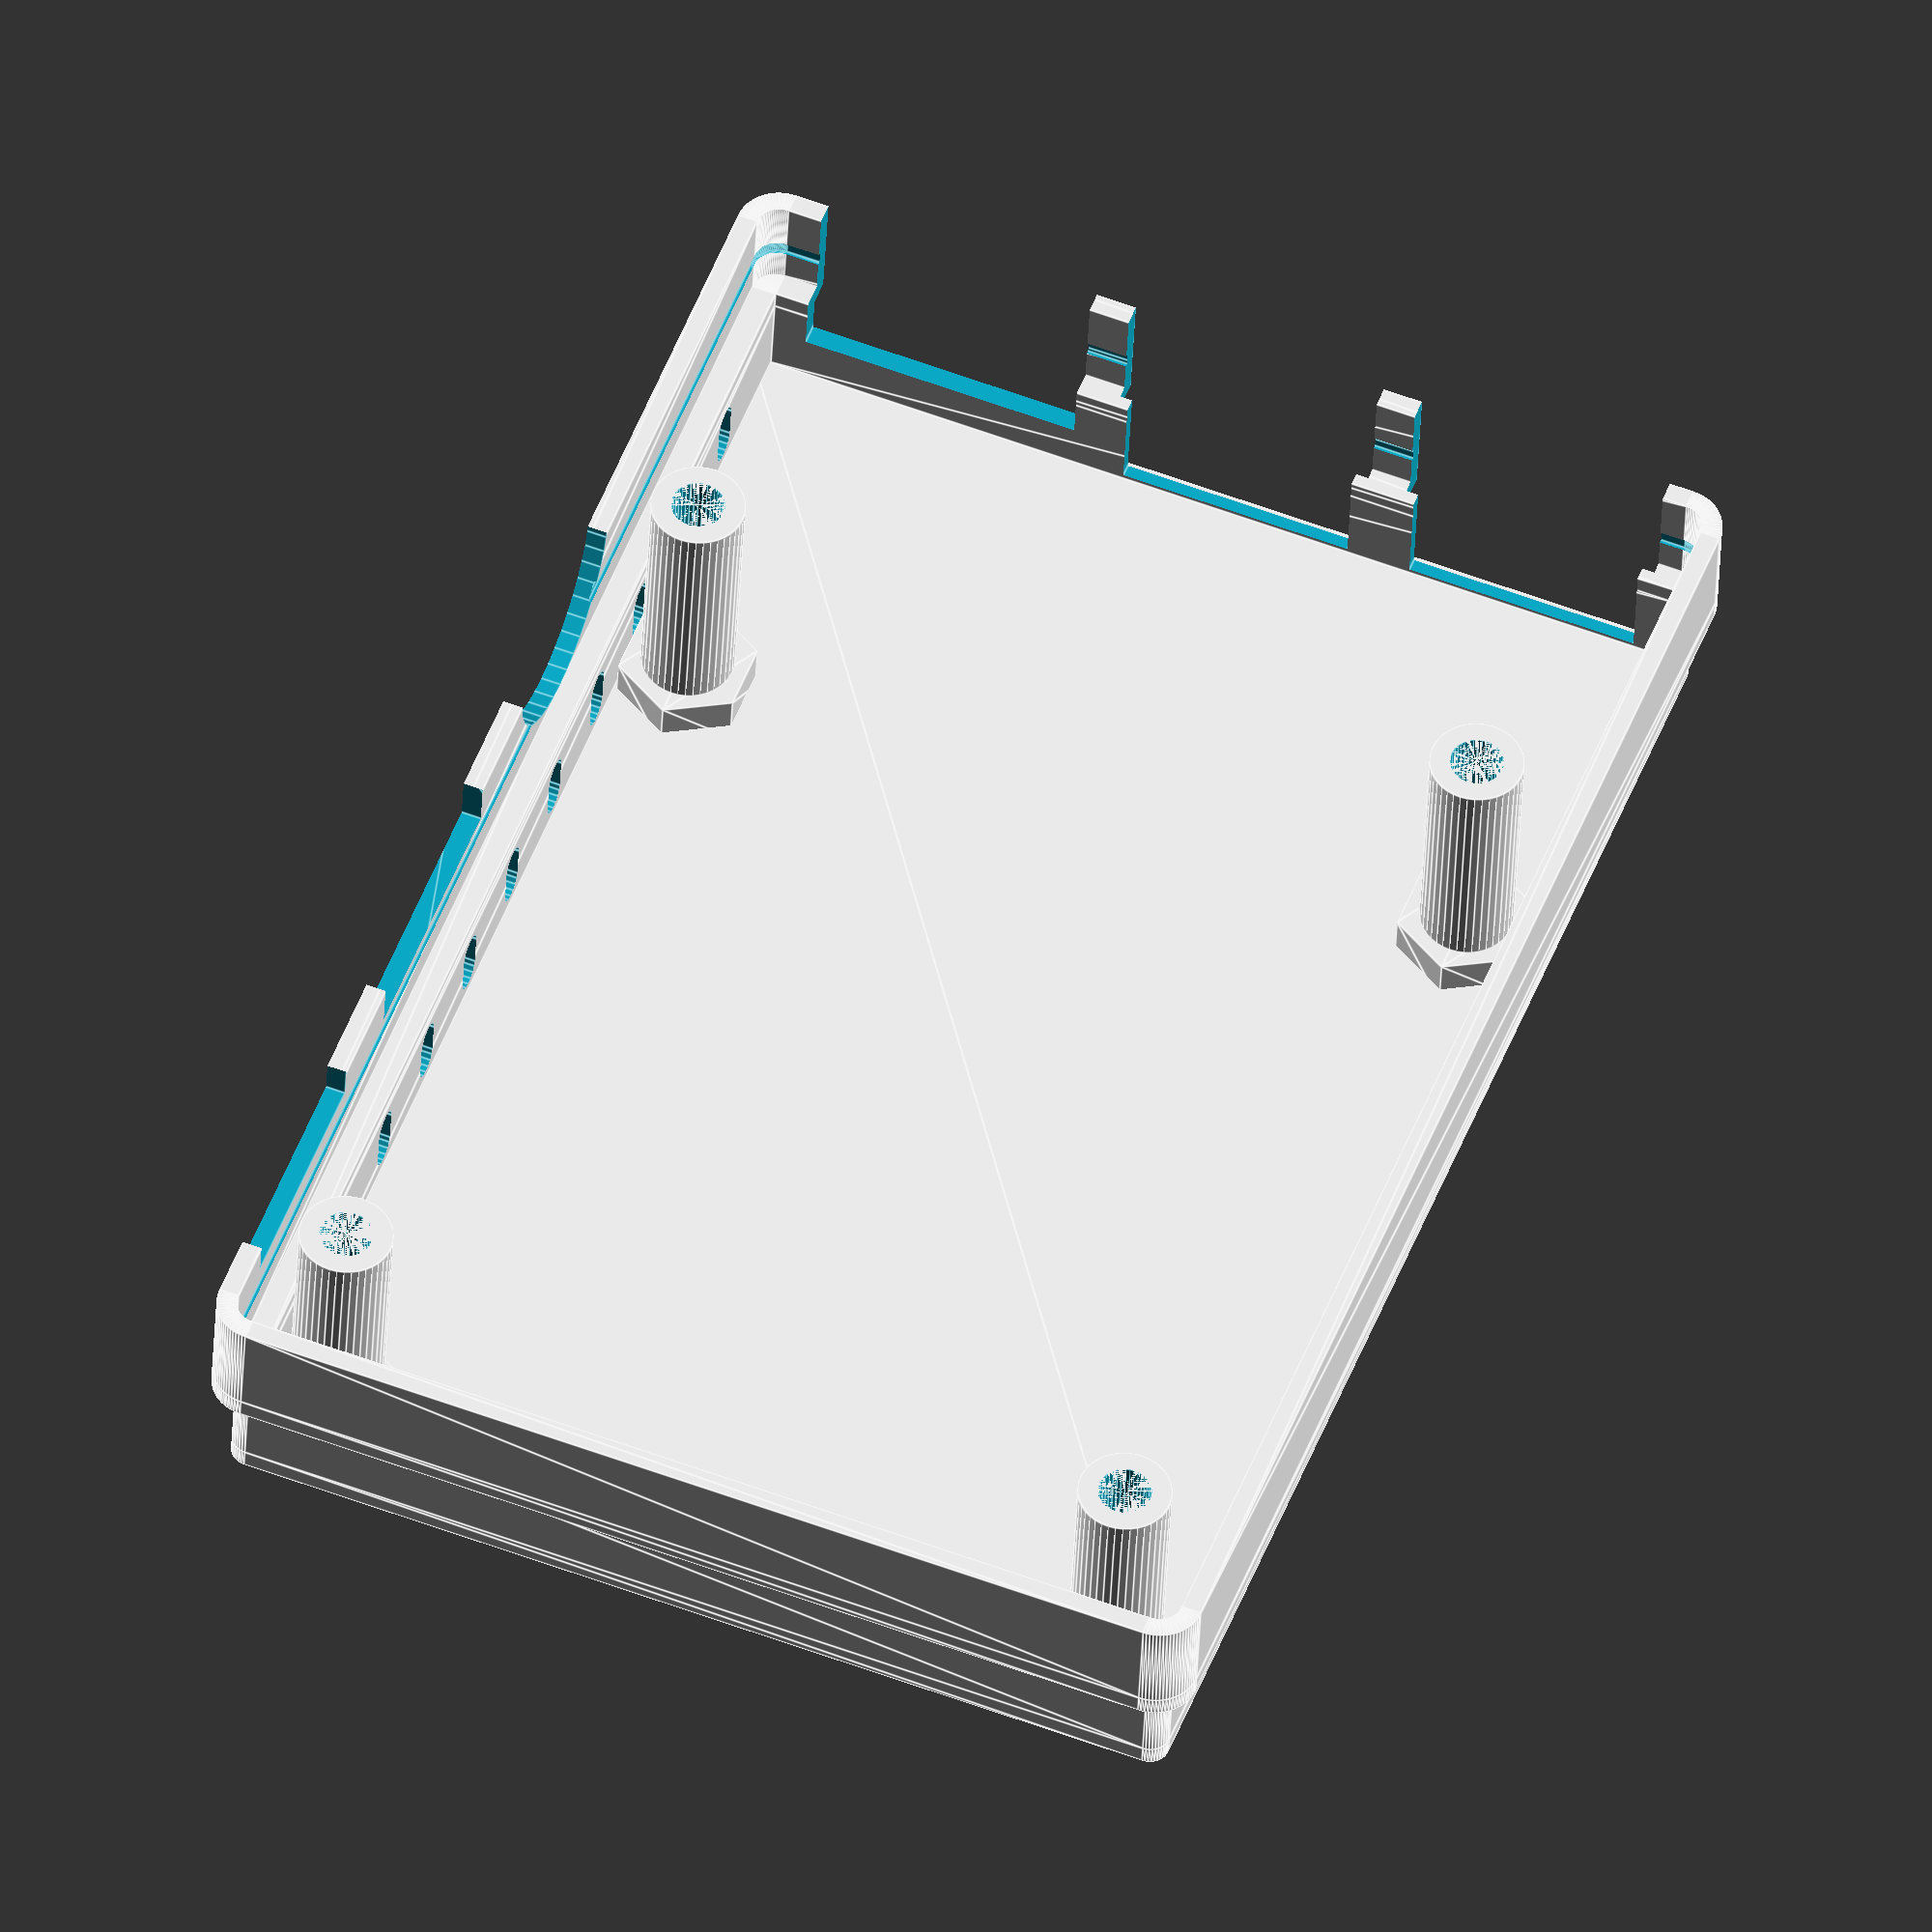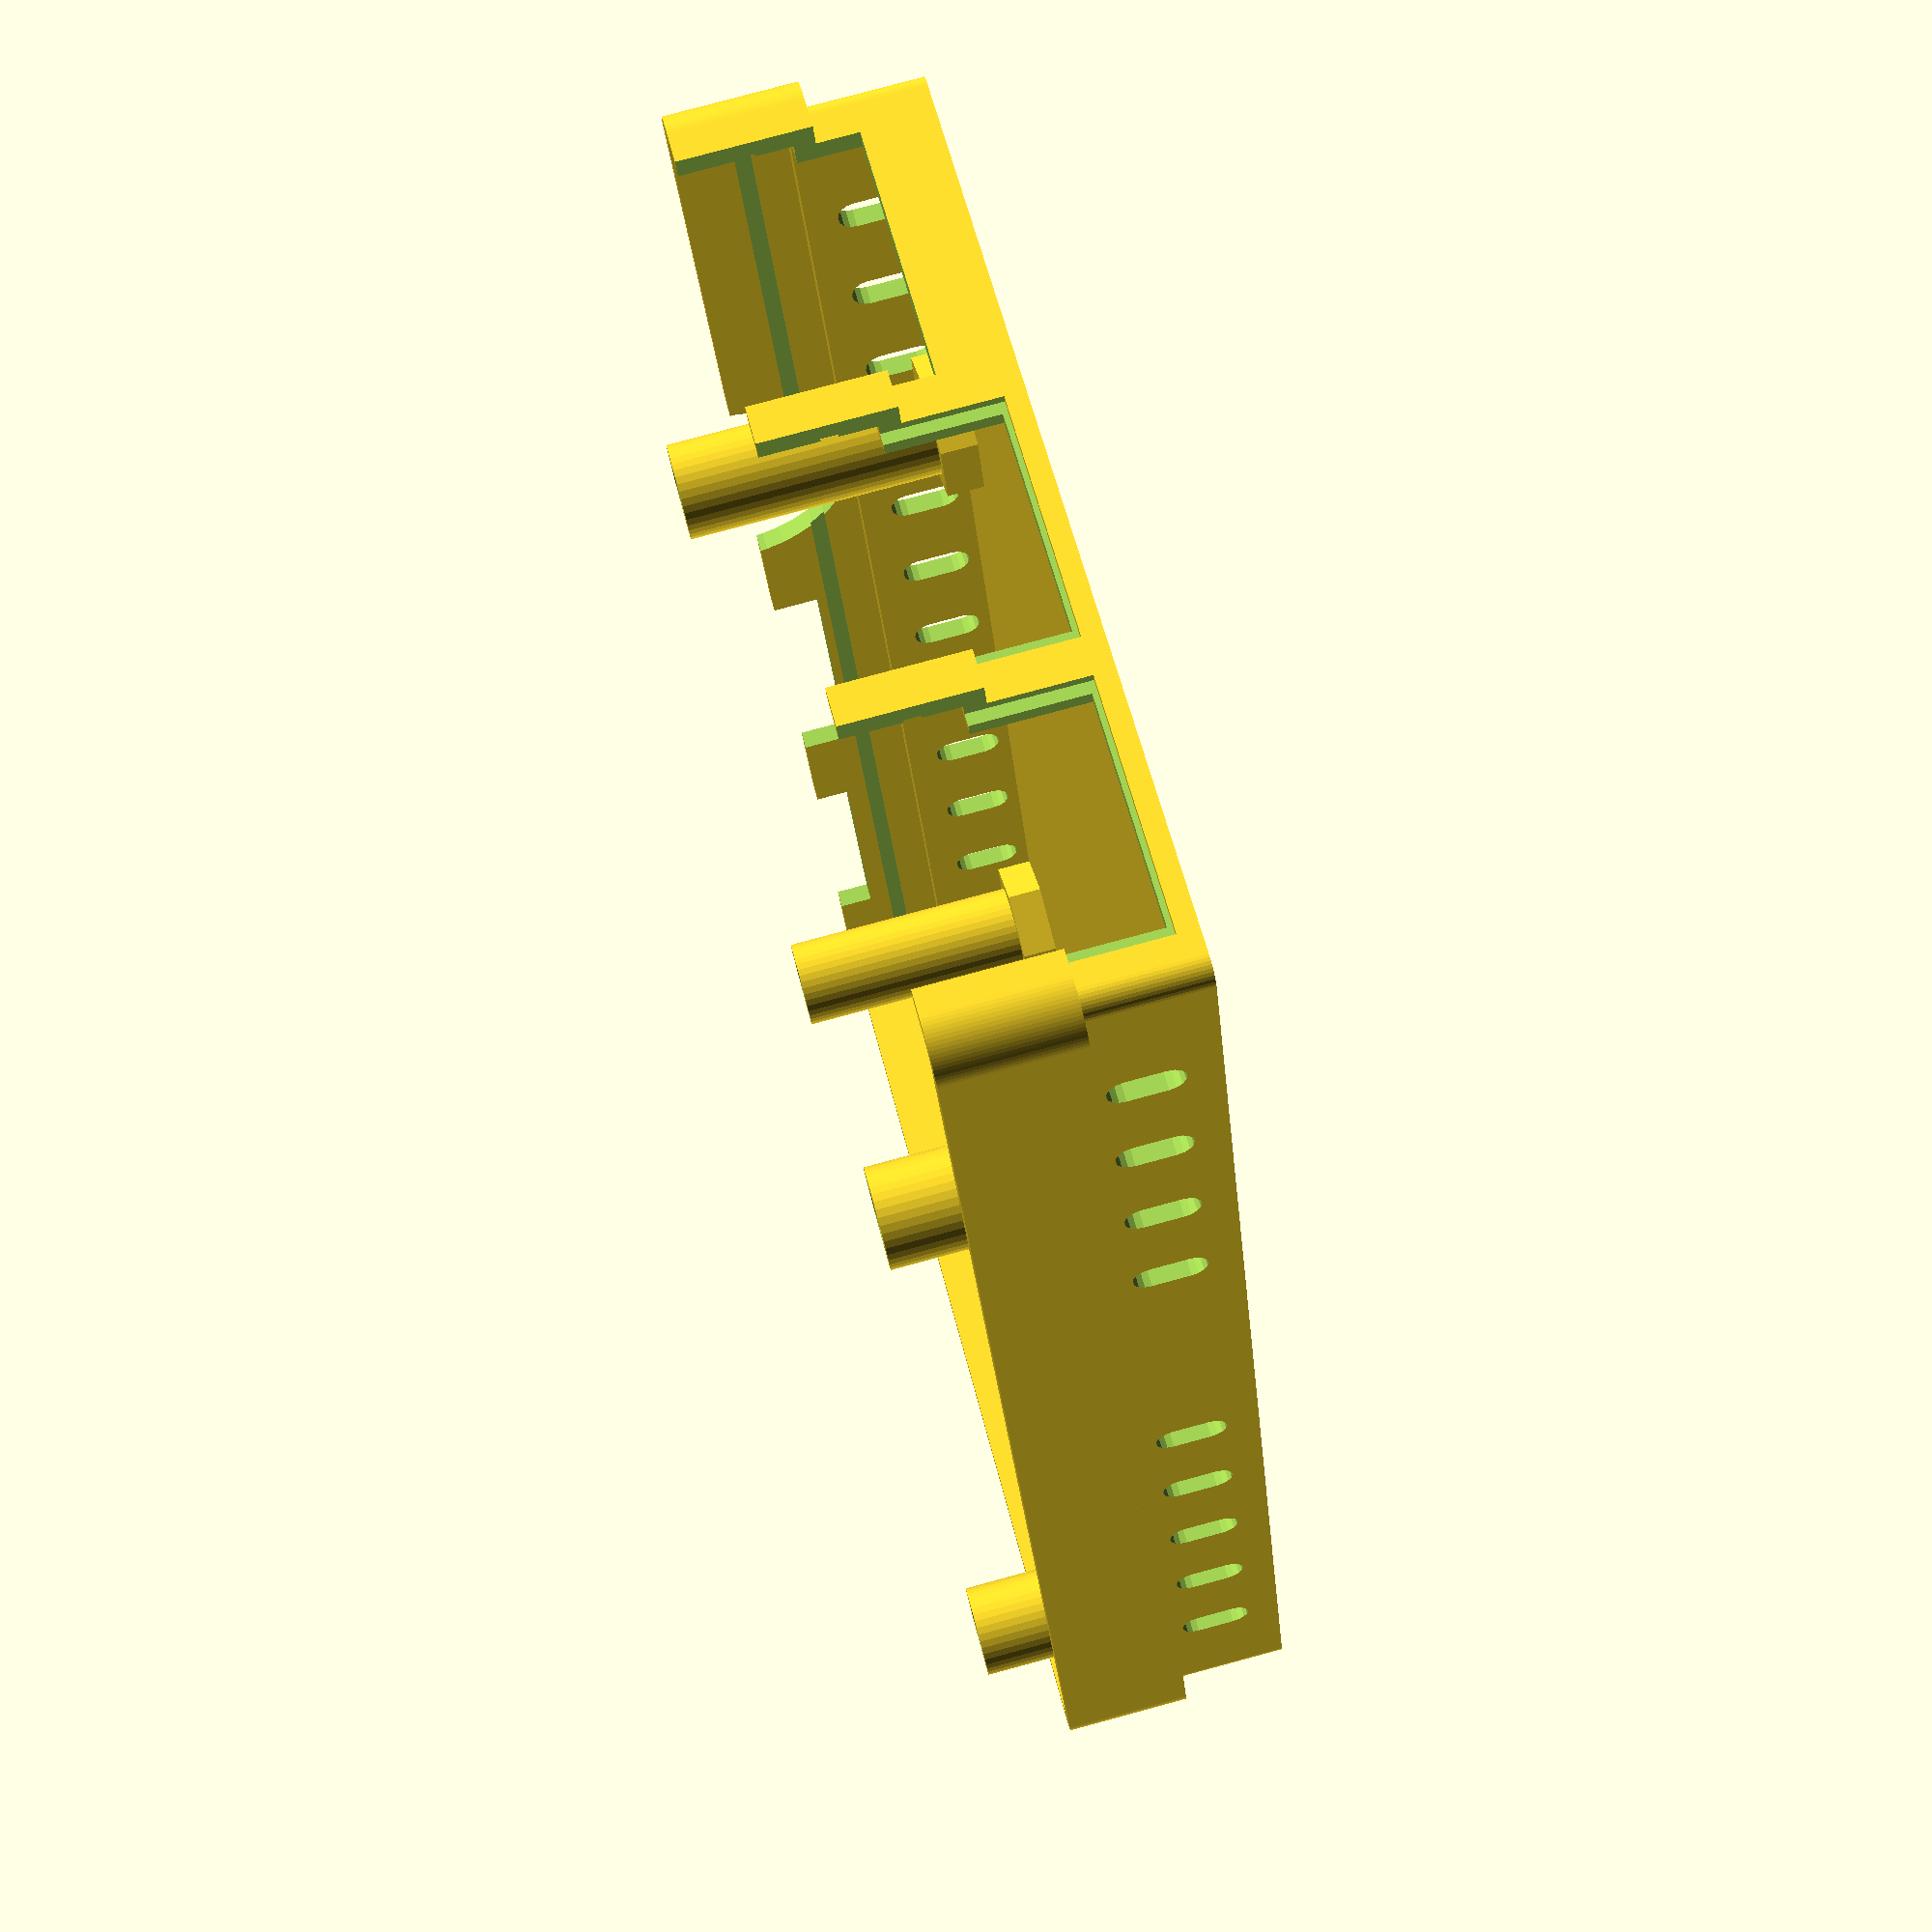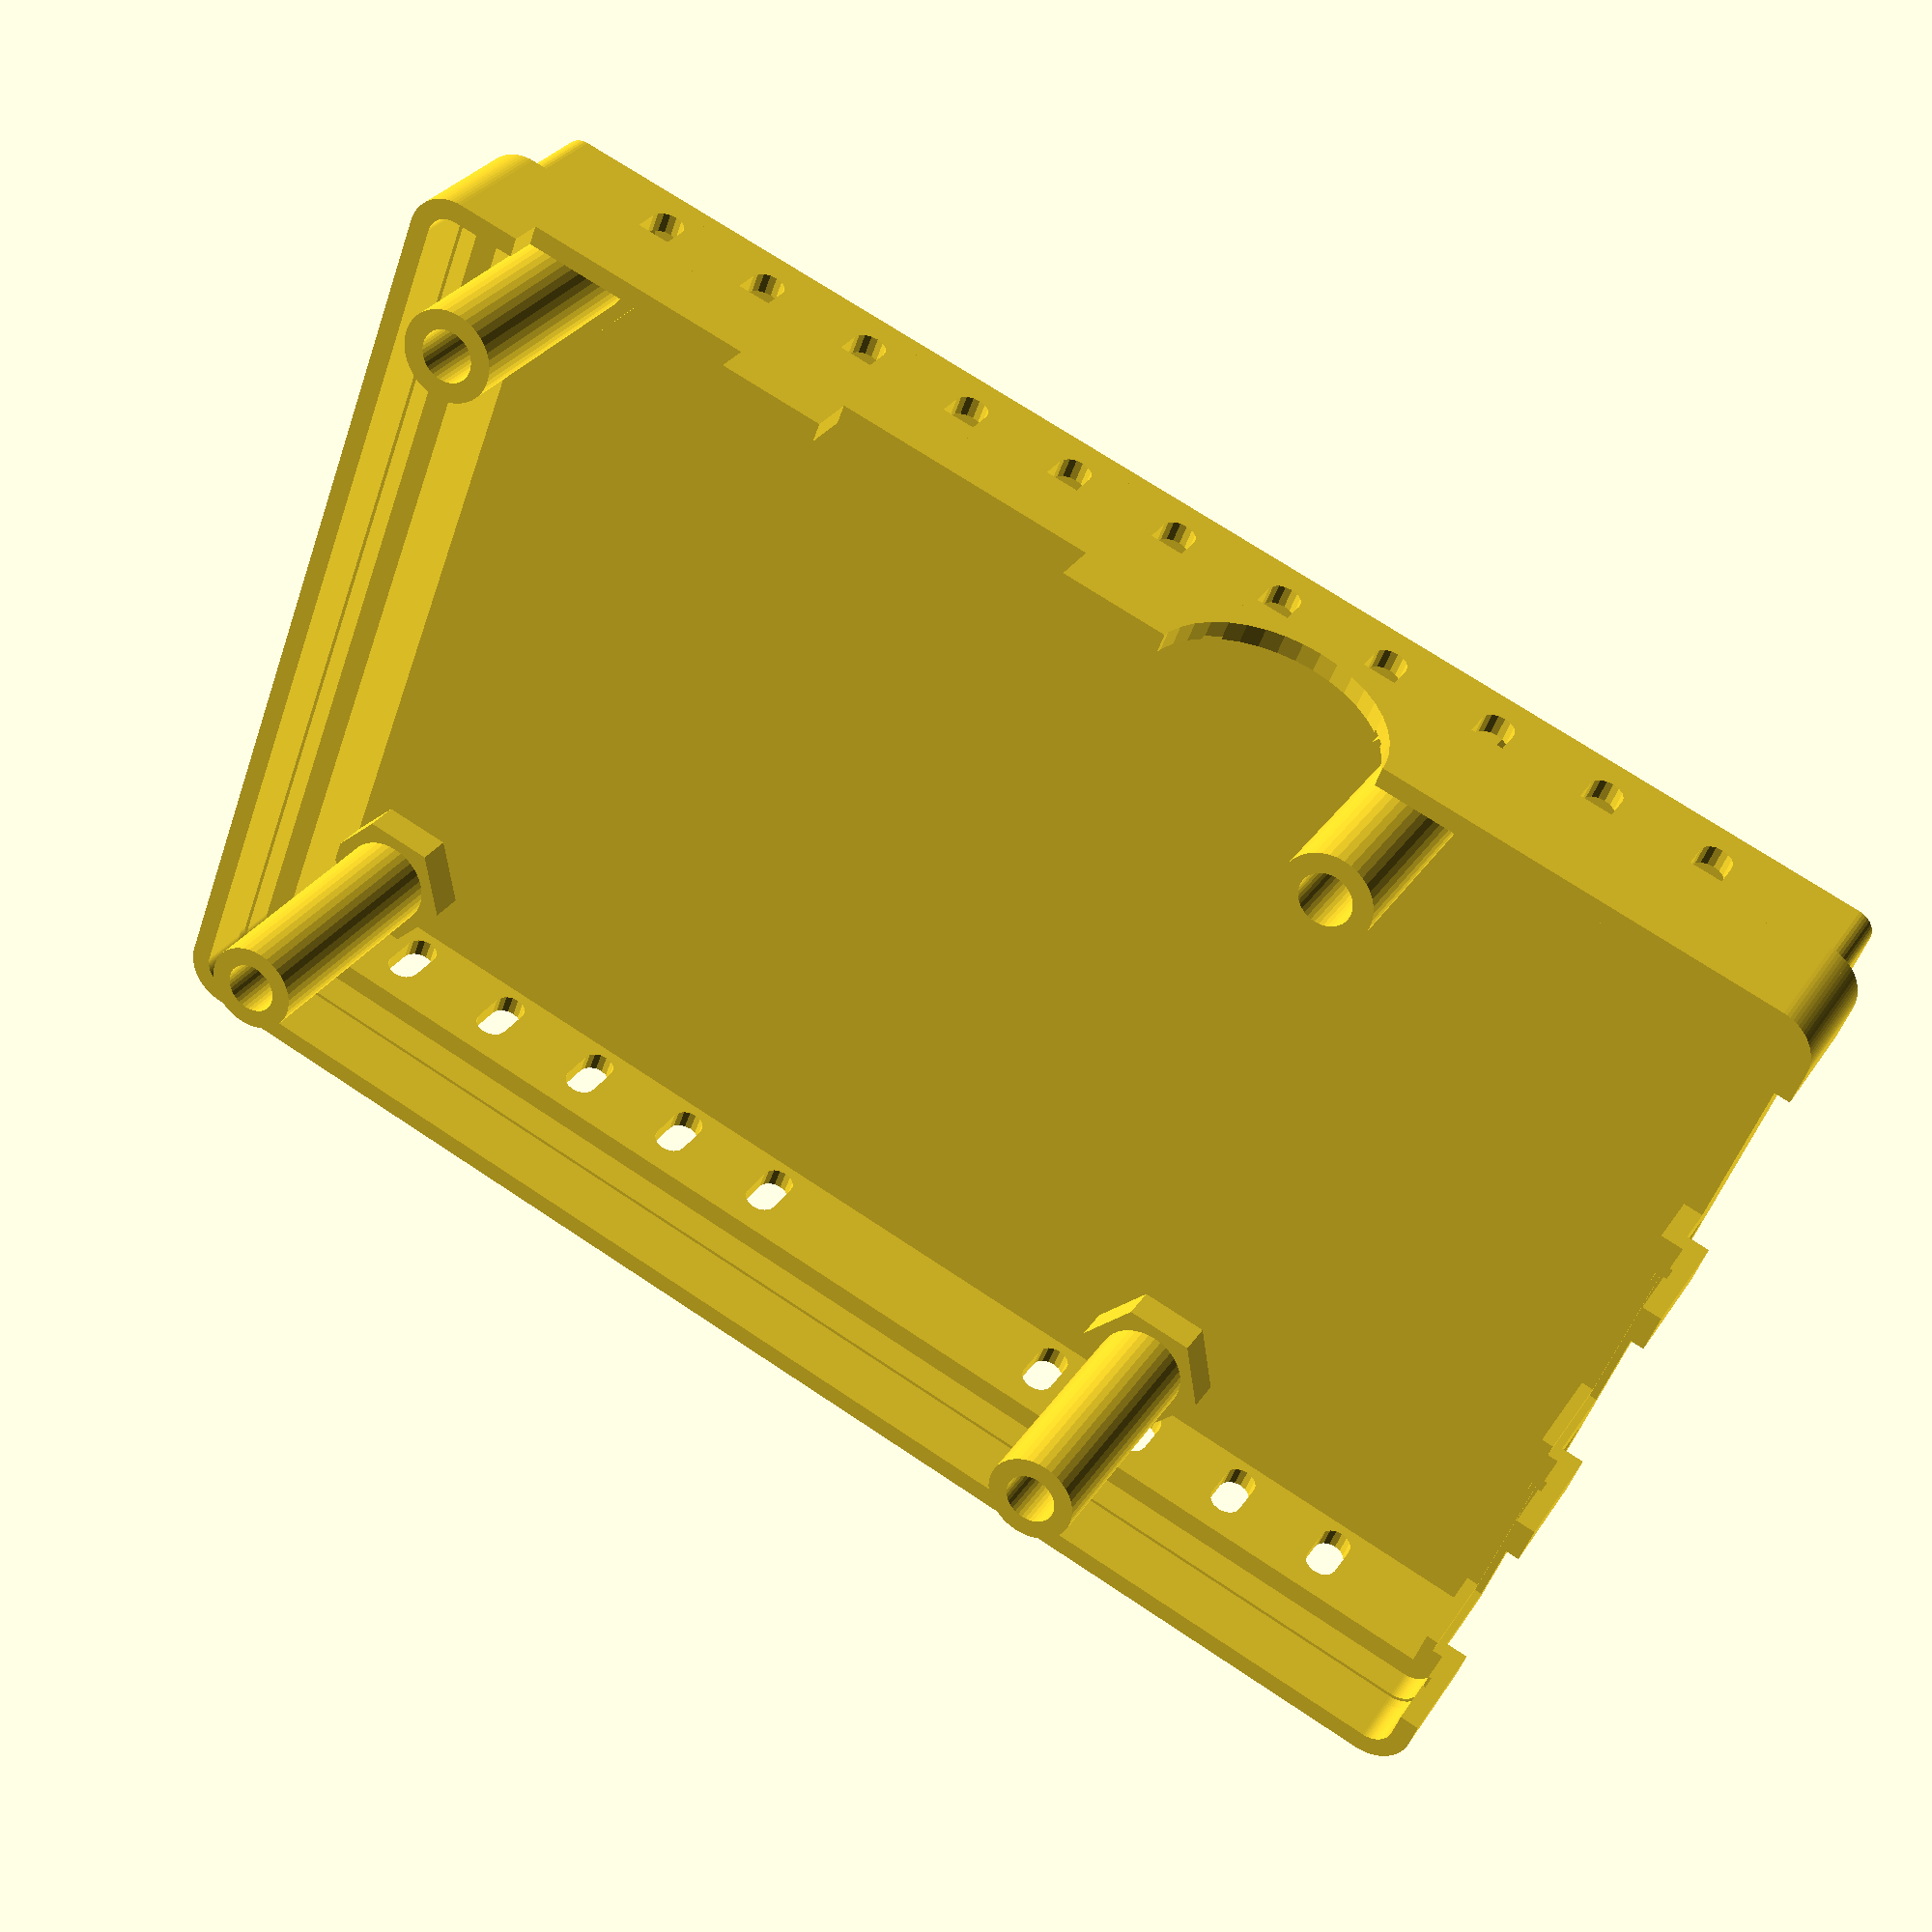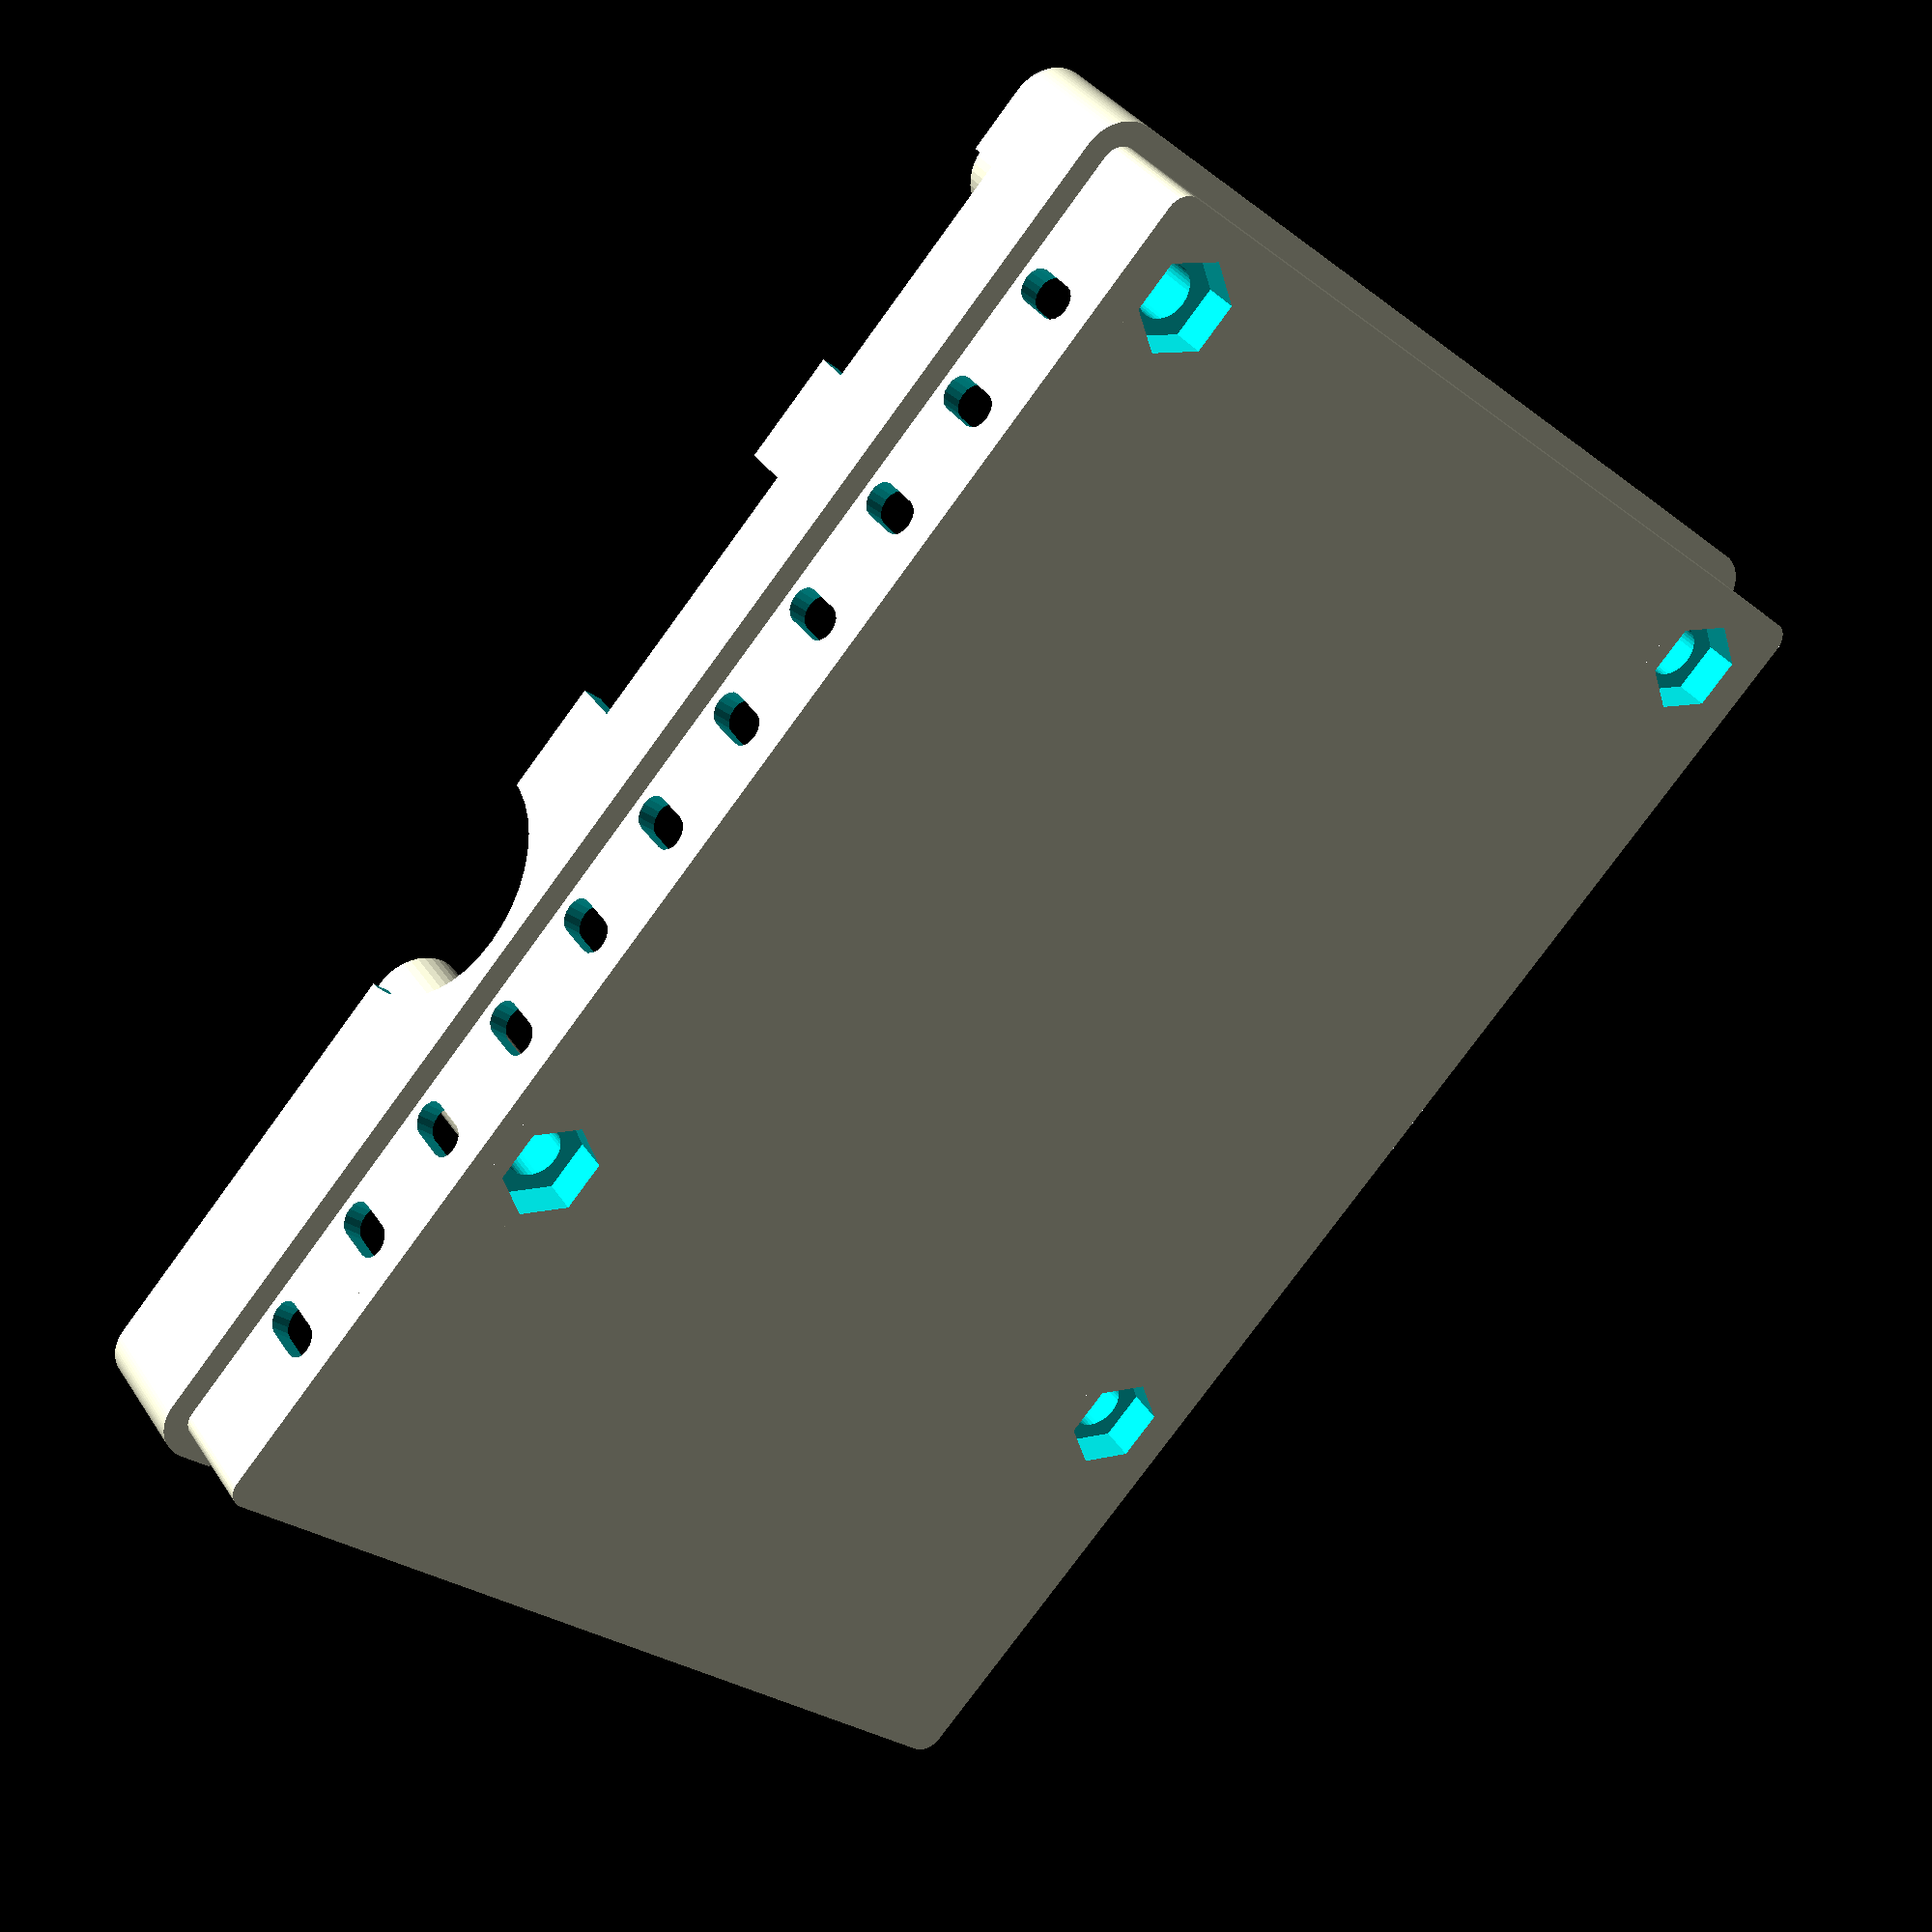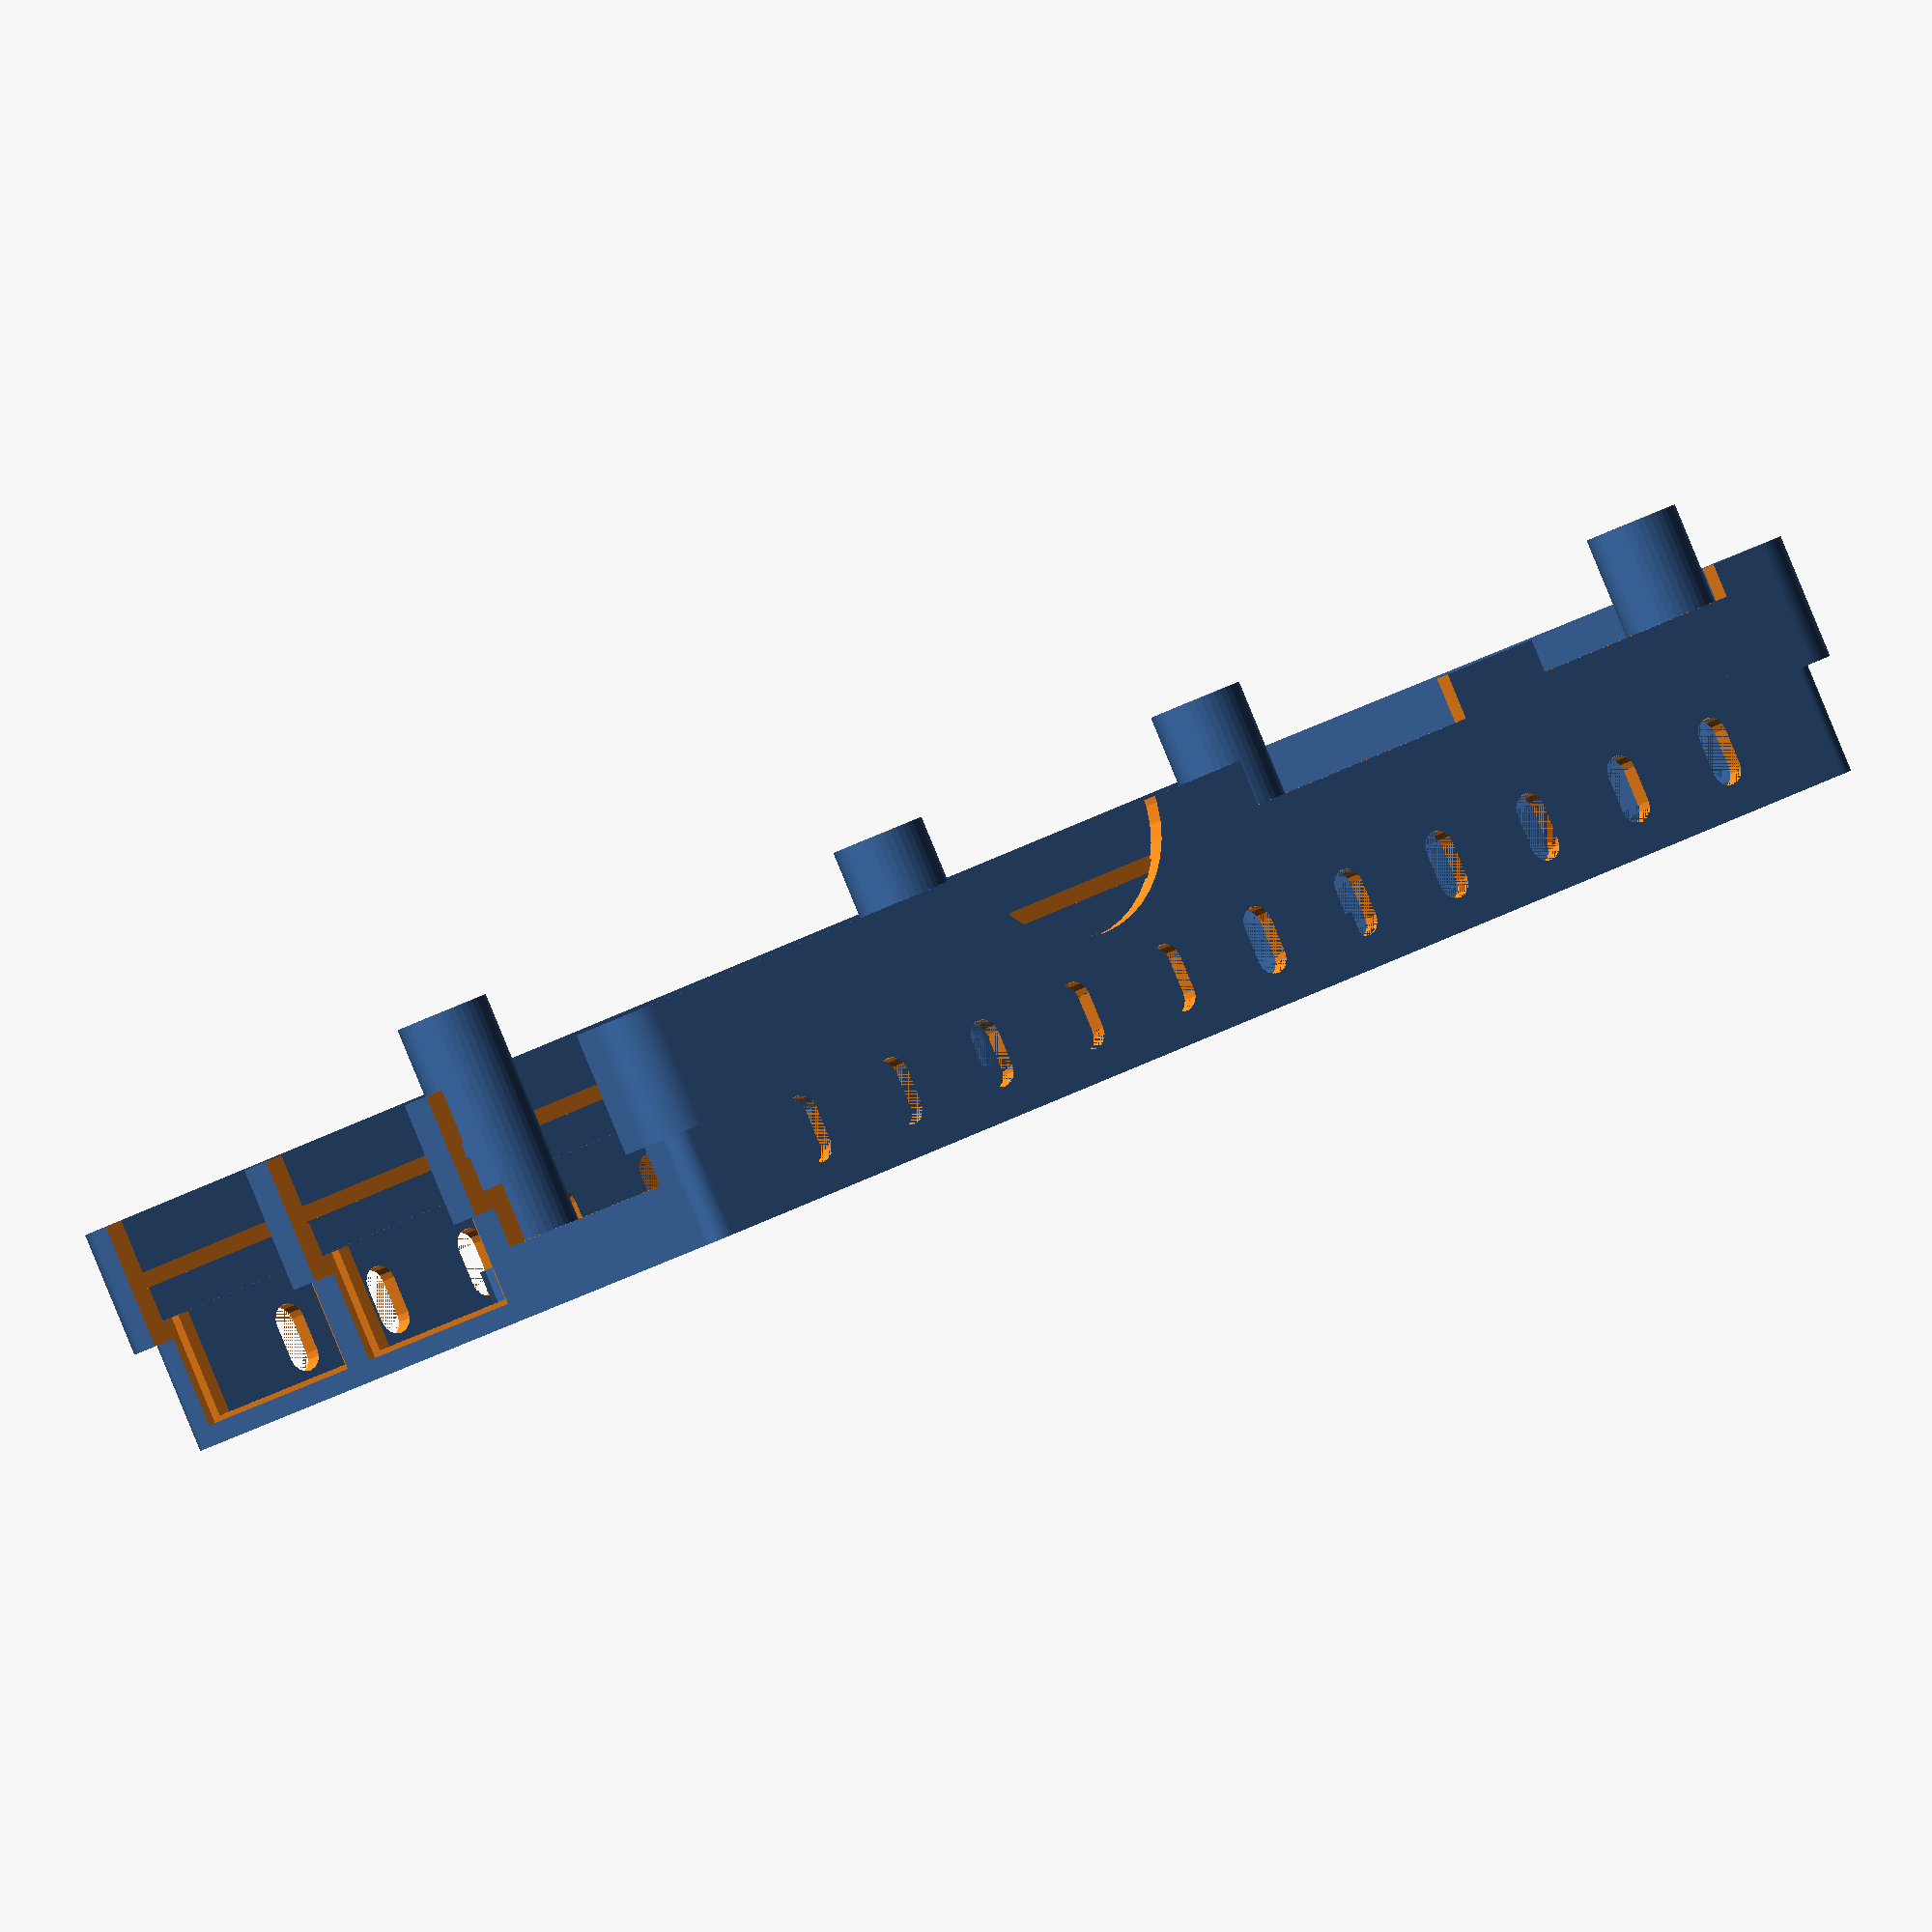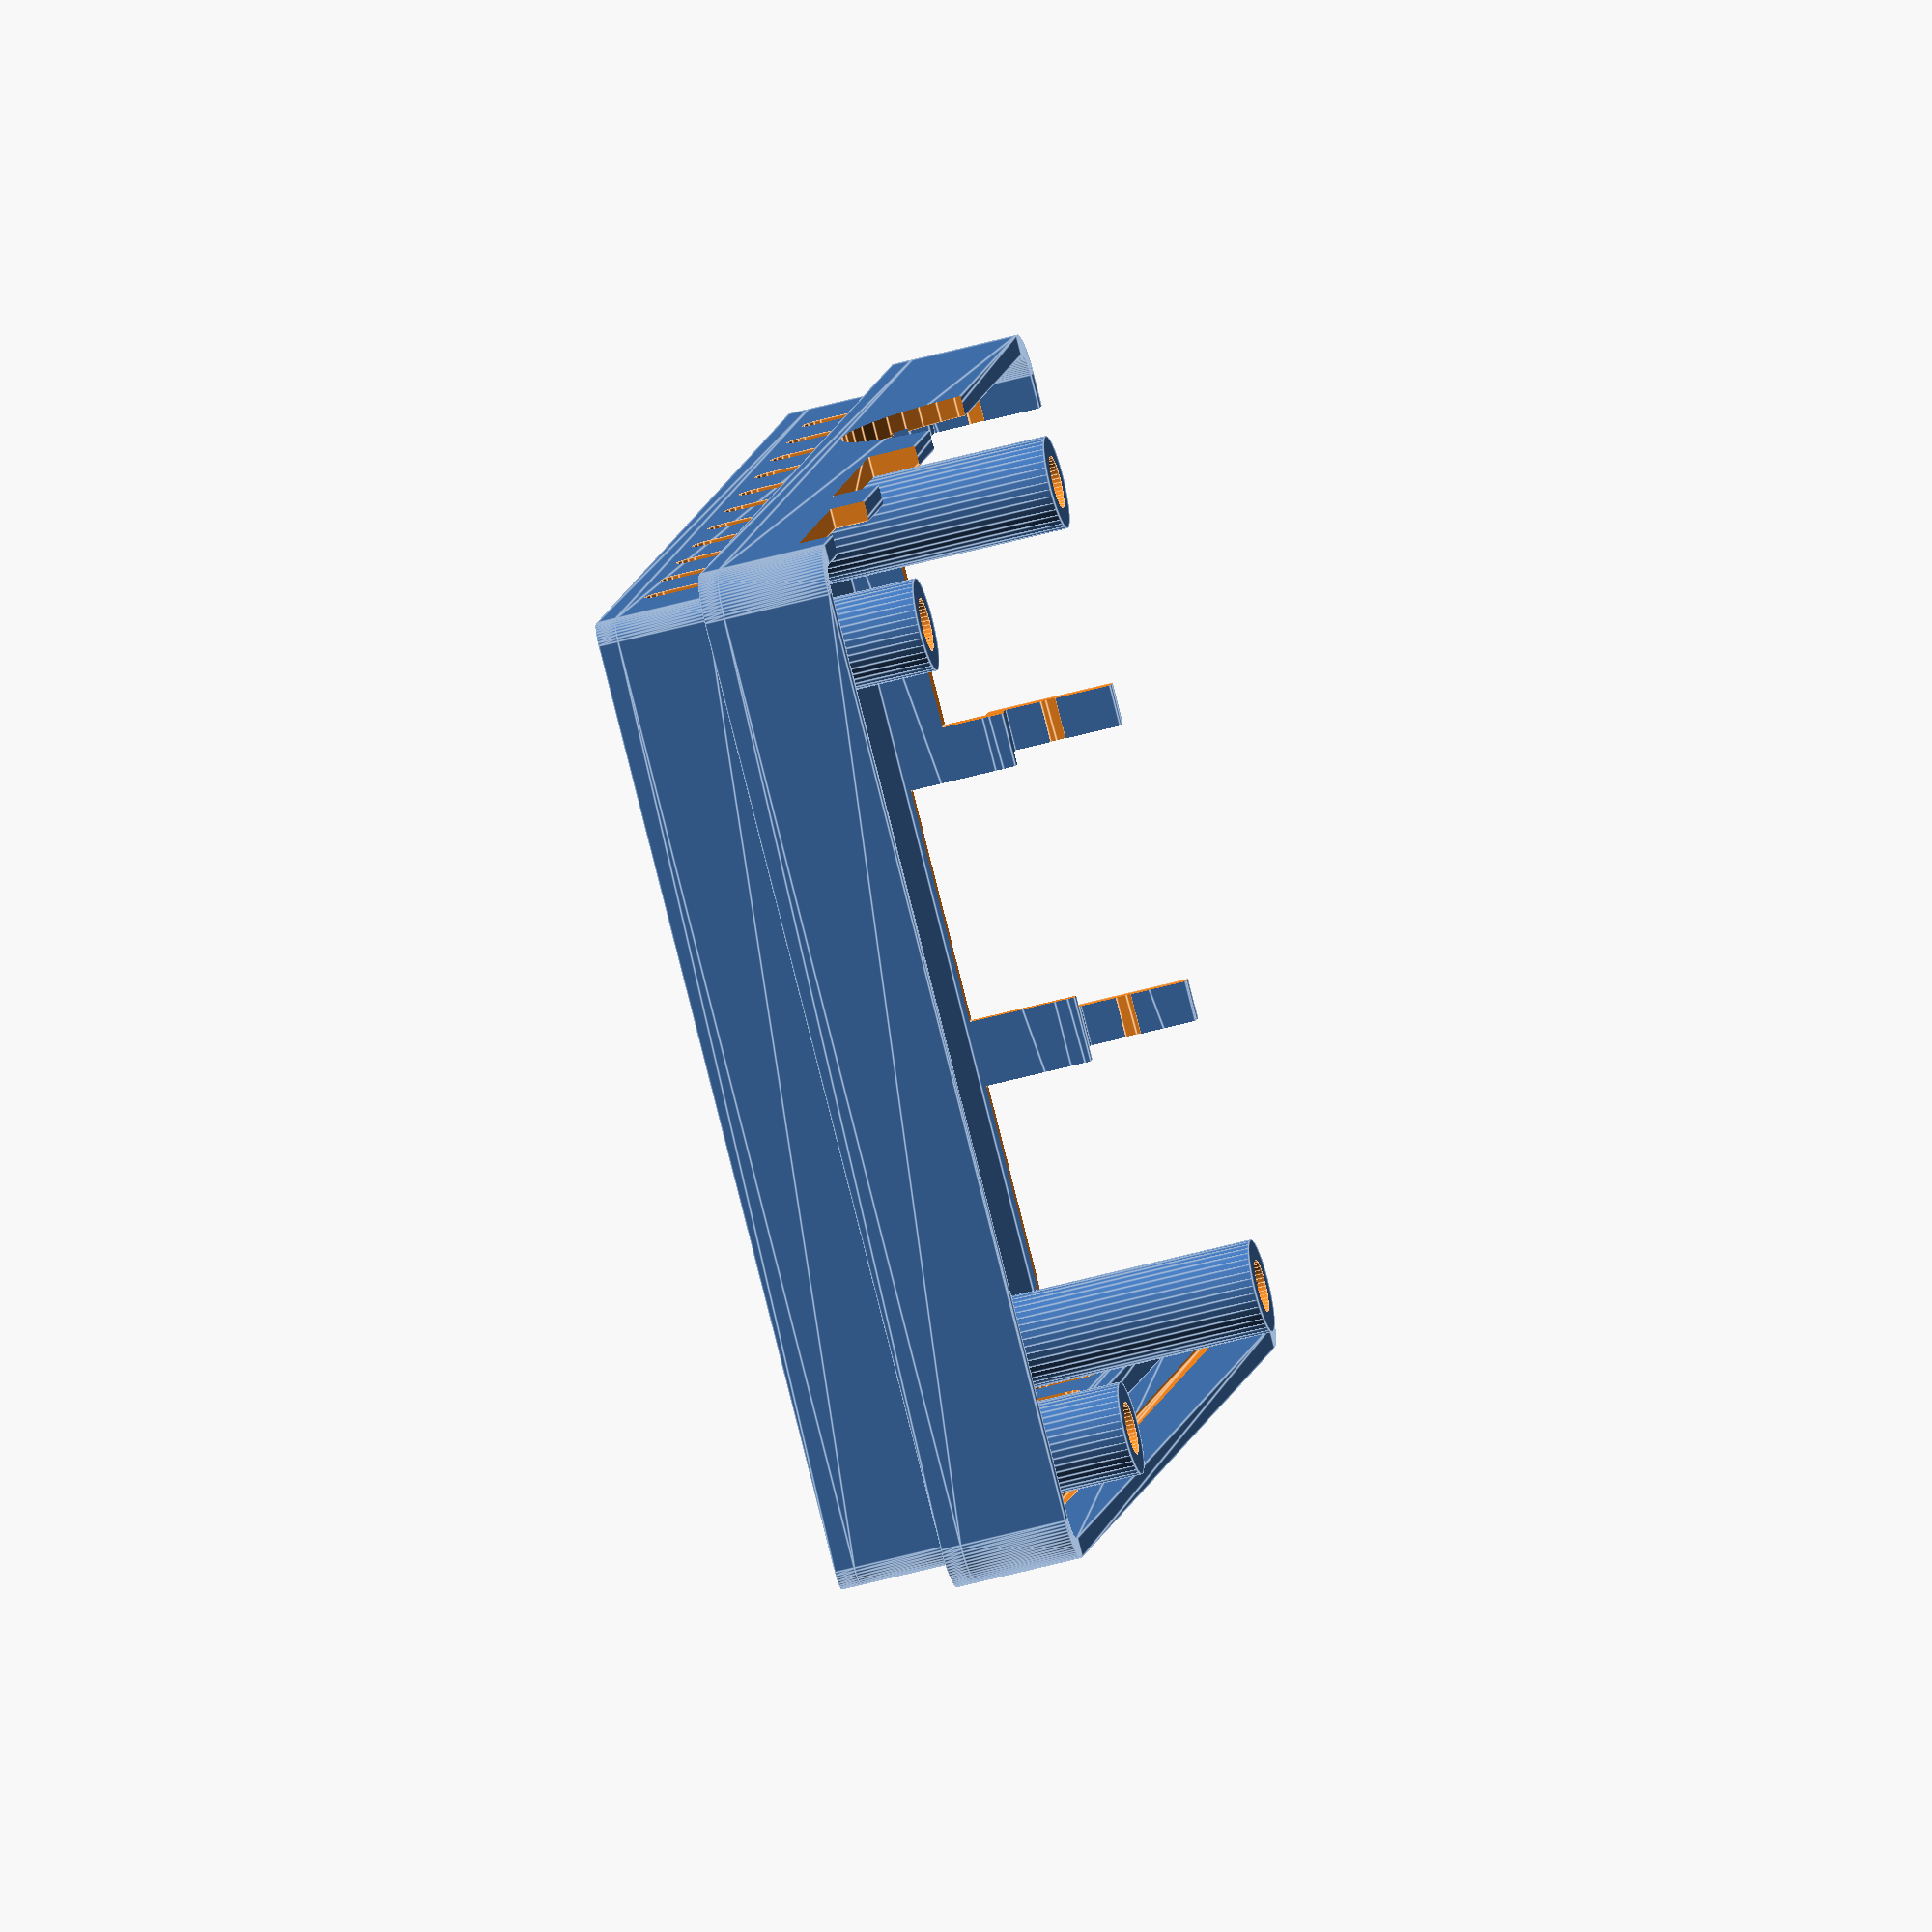
<openscad>
inch=25.4;
shell=1.2;
hover=0.1;
kerf=0.0035*inch*2.5;

tiny_fineness=16;
small_fineness=40;
fineness=80;

board_length=85;
board_width=56;
board_thickness=1/16*inch;
board_clearance=1/8*inch;
board_void=16;
show_board=false;

pi_bp_holder_comfort=0.25;
pi_bp_holder_stand=0.5;

vents=true;
vent=2;
vent_space=5;
vent_count=floor((board_length-vent_space*2-vent)/(vent+vent_space))+1;
vent_start=(board_length-vent-vent_space*2-(vent+vent_space)*(vent_count-1))/2;
vent_front_mask=[];
vent_back_mask=[5,6];

case_corner=1/8*inch;
case_length=board_length+20+case_corner*2;
case_width=board_width+20+case_corner*2;
case_height=shell+board_clearance+hover+board_thickness+board_void+shell+hover+shell+0.002;

case_connector_length=5;
case_connector_outer_offset=0;

case_connector_pi_bp_offset=10;

shortest=case_length-board_length >= case_width-board_width?case_width-board_width:case_length-board_length;

shortest_test=shortest>(shell+pi_bp_holder_comfort)?true:false;

shortest_edge=shortest_test?shortest:shell;


pi_bp_holder_connector=5;
connector_shell=1.2;
connector_kerf=0.2;

lock=0.5;
lock_depth=0.2;
lock_kerf=0.0035*inch*2.5;


// Connector shell is shell
connector_is_shell=(connector_shell==shell)?true:false;

// Connector seam thicker than shell?
seam_cladding=(connector_shell*2+connector_kerf)>shell?true:false;

 // Connector shell thicker than shell?
lock_cladding=(connector_shell>shell)?true:false;

// Connector shell thinner that shell?
lock_recess=(connector_shell<shell)?true:false;

pi_bp_seam=8;

cutout_length=shell+pi_bp_holder_stand+pi_bp_holder_comfort+lock_depth+lock_kerf+shell+0.002;
    
    

if (shortest_test==false){
    echo("Notes: Invalid case dimension, defaulting to shell thickness.");
}
    
function ngon(count, radius, i = 0, result = []) = i < count
    ? ngon(count, radius, i + 1, concat(result, [[ radius*sin(360/count*i), radius*cos(360/count*i) ]]))
    : result;



module board(){
    difference(){
        cube(size=[board_length,board_width,board_thickness]);
        pi_bp_screws();
    }
}


// CASE
//###########################


module case_shape(){
    minkowski(){
        translate([case_corner,case_corner,0])
    cube(size=[case_length-case_corner*2,case_width-case_corner*2,0.000001]);
        sphere(case_corner,$fn=small_fineness);
    }
}

module case_shape_cutout(){
    minkowski(){
        translate([case_corner,case_corner,0])
    cube(size=[case_length-case_corner*2,case_width-case_corner*2,0.000001]);
        sphere(case_corner-shell,$fn=small_fineness);
    }
}
    
    
module case_center(){
    translate([(case_length-board_length)/2,(case_width-board_width)/2,0])
    children();
}


module case_bottom(){
    translate([0,0,case_corner])
    difference(){
        case_shape();
        case_shape_cutout();
        cube(size=[case_length,case_width,case_corner+0.001]);
    }
    
}

module case_outer_connector(){
    translate([case_corner+case_connector_outer_offset,case_corner+case_connector_outer_offset,-0.001])
    linear_extrude(case_connector_length+0.001,convexity=10)
    minkowski(){
        square(size=[case_length-case_corner*2-case_connector_outer_offset*2,case_width-case_corner*2-case_connector_outer_offset*2]);
        circle(case_corner,$fn=small_fineness);
    }
}

module case_outer_connector_cutout(){
    translate([case_corner+case_connector_outer_offset,case_corner+case_connector_outer_offset,-0.002])
    linear_extrude(case_connector_length+0.003,convexity=10)
    minkowski(){
        square(size=[case_length-case_corner*2-case_connector_outer_offset*2,case_width-case_corner*2-case_connector_outer_offset*2]);
        circle(case_corner-shell,$fn=small_fineness);
    }
}


module case(){
    case_bottom();
    translate([0,0,case_corner])

    difference(){
    case_outer_connector();
        case_outer_connector_cutout();
    }
}


// PI B (ORIGINAL) CASE HOLDER / CONNECTOR

module case_pi_bp_connector(){
    pi_bp_holder_center()
    translate([case_corner+case_connector_pi_bp_offset,case_corner+case_connector_pi_bp_offset,shell-0.001])
    linear_extrude(case_corner-shell+case_connector_length+0.001,convexity=10)
    minkowski(){
        square(size=[board_length-case_corner*2-case_connector_pi_bp_offset*2,board_width-case_corner*2-case_connector_pi_bp_offset*2]);
        circle(case_corner,$fn=small_fineness);
    }
}

module case_pi_bp_connector_cutout(){
    pi_bp_holder_center()
    translate([case_corner+case_connector_pi_bp_offset,case_corner+case_connector_pi_bp_offset,shell-0.002])
    linear_extrude(case_corner-shell+case_connector_length+0.003,convexity=10)
    minkowski(){
        square(size=[board_length-case_corner*2-case_connector_pi_bp_offset*2,board_width-case_corner*2-case_connector_pi_bp_offset*2]);
        circle(case_corner-shell,$fn=small_fineness);
    }
}


module case_connector(){

    difference(){
        case_pi_bp_connector();
        case_pi_bp_connector_cutout();
    }

}



// PI B+ CONTAINER
// ##########################




module pi_bp_holder_void(){
    square(size=[board_length+pi_bp_holder_comfort*2,board_width+pi_bp_holder_comfort*2]);
}

module pi_bp_holder_center(){
    translate([(case_length-board_length-pi_bp_holder_comfort*2)/2,(case_width-board_width-pi_bp_holder_comfort*2)/2])
    children();
}

module pi_bp_holder_stand_shape(){
    difference(){
        offset(r=shell, $fn=small_fineness)
        pi_bp_holder_void();
        offset(r=-pi_bp_holder_comfort-pi_bp_holder_stand, $fn=small_fineness)
        pi_bp_holder_void();
    }
}

module pi_bp_holder_shape(){
    difference(){
        offset(r=shell, $fn=small_fineness)
        pi_bp_holder_void();
        pi_bp_holder_void();
    }
}

module pi_bp_holder_plate(){
    linear_extrude(shell,convexity=10)
    offset(r=shell, $fn=small_fineness)
    pi_bp_holder_void();
}

module pi_bp_holder_connector_shape(){
    difference(){
        offset(r=shell+lock_kerf+shell,$fn=fineness)
        pi_bp_holder_void();
        offset(r=shell+lock_kerf,$fn=fineness)
        pi_bp_holder_void();
    }
}

module pi_bp_holder_connector_lock_shape(){
    offset(r=shell+lock_kerf+lock_depth,$fn=fineness)
    pi_bp_holder_void();
}

module pi_bp_holder_connector_joint_shape(){
    difference(){
        offset(r=lock_kerf+shell*2,$fn=fineness)
        pi_bp_holder_void();
        pi_bp_holder_void();
    }
}

module pi_bp_holder_vents(){
    zpos=shell+board_clearance+hover+board_thickness+pi_bp_seam+pi_bp_holder_connector/2+shell+hover;
    height=board_void-pi_bp_seam-pi_bp_holder_connector/2-shell-hover;
    
    pi_bp_holder_center()
    rotate([90,0,0])
    for (i=[0:vent_count-1]){
        translate([vent_start+vent/2,vent/2+zpos+shell/2,(!search(i,vent_back_mask)?-shell:0.002)-pi_bp_holder_comfort*2-board_width-0.001])
        linear_extrude((!search(i,vent_back_mask)?shell+0.001:0)+(!search(i,vent_front_mask)?shell+0.001:0)+pi_bp_holder_comfort*2+board_width,convexity=10)
        translate([vent_space+i*(vent+vent_space),0])
        hull(){
            circle(vent/2,$fn=tiny_fineness);
            translate([0,height-vent])
            circle(vent/2,$fn=tiny_fineness);
        }
    }
}



module pi_bp_holder_lock_shape(){
    difference(){
        offset(r=shell+lock_depth, $fn=small_fineness)
        pi_bp_holder_void();
        offset(r=shell-0.2, $fn=small_fineness)
        pi_bp_holder_void();
    }
}



// SCREWS
//############################



module m2p5_screw(length){
    cylinder(length,1.6,1.6,$fn=small_fineness);
}

module m2p5_screwhead(length){
    cylinder(length,3.1,3.1,$fn=small_fineness);
}

module m2p5_stand(length,width,hole){
    difference(){
        translate([0,0,-0.001])
        cylinder(length+0.001,width/2,width/2,$fn=small_fineness);
        translate([0,0,-0.002])
        cylinder(length+0.003,hole/2,hole/2,$fn=small_fineness);
    }
}

module m2p5_screwhead_stand(length,width,hole){
    difference(){
        translate([0,0,-0.001])
        cylinder(length+0.001,width/2,width/2,$fn=small_fineness);
        translate([0,0,-0.002])
        cylinder(length-shell+0.002,hole/2,hole/2,$fn=small_fineness);
    }
}

module m2p5_hexnut(length){
    translate([0,0,-0.001])
    rotate([0,0,30])
    linear_extrude(length,convexity=10)
    polygon(ngon(6,5.9/2));
}

module m2p5_hexnut_stand(length){
    translate([0,0,-0.001])
    rotate([0,0,30])
    linear_extrude(length,convexity=10)
    polygon(ngon(6,5.9/2+shell));
}

module pi_bp_screw_positions(){
    translate([3.5,3.5])
    children();
    
    translate([61.5,3.5])
    children();
    
    translate([3.5,52.5])
    children();
    
    translate([61.5,52.5])
    children();
}

module pi_bp_screws(){
    translate([0,0,-0.001])
    pi_bp_screw_positions()
    m2p5_screw(board_thickness+0.002);
}

module pi_bp_screwheads(){
    translate([0,0,-0.001])
    pi_bp_screw_positions()
    m2p5_screwhead(2.2+0.002);
}



//  CUTOUTS
//#############################

// Pi Model B+ (Original B+, 2, 3, 3B+, ... ) IO Cutouts


module pi_bp_hdmi_cutout(cutout_length){
    rotate([90,0,0])
    translate([0,0,-pi_bp_holder_stand+pi_bp_holder_comfort])
    linear_extrude(cutout_length,convexity=10)
    offset(delta=0.5)
    polygon(
    points=[
    [0,1],
    [1,1],
    [2,0],
    [13,0],
    [14,1],
    [15,1],
    [15,5.5],
    [0,5.5]
    ]);
    /*
    translate([-3,-50-shell-kerf+0.001,-3])
    cube(size=[15+3*2,50,5.5+3*2]);
    */
}

module pi_bp_sdmicro_cutout(cutout_length){
    rotate([0,0,90])
    translate([-0.5,+0.001,-board_clearance-shell-0.001])
    cube(size=[15.6,cutout_length+0.002,board_clearance+shell+0.001]);
    
    rotate([0,0,90])
    translate([-1.5,-0.002,-board_clearance])
    cube(size=[14.6+1+1+3,pi_bp_holder_stand+pi_bp_holder_comfort+0.001,board_clearance+0.001]);
}

module pi_bp_usb_micro_b_cutout(cutout_length){
    rotate([90,0,0])
    translate([0,0,-pi_bp_holder_stand-pi_bp_holder_comfort])
    linear_extrude(cutout_length+0.002,convexity=10)
    offset(delta=0.5)
    polygon(points=[[1,0],[7,0],[8,1],[8,3.25],[0,3.25],[0,1]]);
    
    translate([-3,-50-shell-kerf+0.001,-3])
    cube(size=[8+3*2,50,3.25+3*2]);
}

module pi_bp_3p5trs_cutout(cutout_length){
    rotate([90,0,0])
    translate([0,4,0]){
    cylinder(cutout_length,4,4,$fn=small_fineness);
    
    translate([0,0,pi_bp_holder_stand+shell+lock_depth])
    cylinder(1.5,4+3,4+3,$fn=small_fineness);
    }
}

module pi_bp_ethernet_cutout(cutout_length){
    translate([-pi_bp_holder_comfort-pi_bp_holder_stand-0.001,-0.5,-0.5])
    cube(size=[cutout_length,15.9+1,14.75]);
}

module usb_dual_a_cutout(cutout_length){
    translate([-pi_bp_holder_comfort-pi_bp_holder_stand-0.001,-0.5,-0.5])
    {
        cube(size=[cutout_length,13.1+0.5*2,17.5]);
    
    translate([1.5,-0.75,-0.75])
    cube(size=[2,13.1+0.5*2+0.75*2,17.5+0.75*2]);
    }
}


module usb_dual_a_two_cutout(cutout_length){
    translate([-pi_bp_holder_comfort-pi_bp_holder_stand-0.001,-0.5,-0.5])
    {
    cube(size=[cutout_length,13.1+0.5*2,17.5]);
    
    translate([1.5,-0.75,-0.75])
    cube(size=[2,13.1+0.5*2+0.75*2,17.5+0.75*2]);
    }
}


module cutout_align(){
translate([85-1+pi_bp_holder_comfort,pi_bp_holder_comfort,board_clearance+shell+hover])
pi_bp_holder_center()
color([1,0,0,1])

cube([1,2.3,1]);    
    translate([0,2.3+15.9,0])
    cube([1,4.2,1]);
    
    translate([0,2.3+15.9+4.2+13.1,0])
    cube([1,4.9,1]);
    
    translate([0,2.3+15.9+4.2+13.1+4.9+13.1],0)
    cube([1,1,1]);
}


//cutout_align();


module pi_bp_cutouts(){
    
    translate([6.8+7.5+10.2+pi_bp_holder_comfort,0,shell+board_clearance+board_thickness+hover+1])
    pi_bp_holder_center()
    pi_bp_hdmi_cutout(cutout_length);
    
    translate([pi_bp_holder_stand+pi_bp_holder_comfort-0.001,21.5+pi_bp_holder_comfort-shell+0.001,shell+board_clearance])
    pi_bp_holder_center()
    pi_bp_sdmicro_cutout(cutout_length);
    
    translate([6.8,0,shell+board_clearance+board_thickness+hover])
    pi_bp_holder_center()
    pi_bp_usb_micro_b_cutout(cutout_length);
    
    translate([53.5+pi_bp_holder_comfort,pi_bp_holder_comfort*2,shell+board_clearance+board_thickness+hover-0.5])
    pi_bp_holder_center()
    pi_bp_3p5trs_cutout(cutout_length);
    
    translate([85+pi_bp_holder_comfort*2,pi_bp_holder_comfort+2.3,shell+board_clearance+board_thickness+hover])
    pi_bp_holder_center()
    pi_bp_ethernet_cutout(cutout_length);
    
    translate([85+pi_bp_holder_comfort*2,pi_bp_holder_comfort+2.3+15.9+4.2,shell+board_clearance+board_thickness+hover])
    pi_bp_holder_center()
    usb_dual_a_cutout(cutout_length);
    
    translate([85+pi_bp_holder_comfort*2,pi_bp_holder_comfort+2.3+15.9+4.2+13.1+4.9,shell+board_clearance+board_thickness+hover])
    pi_bp_holder_center()
    usb_dual_a_two_cutout(cutout_length);
    
}


// Pi Model B+ (B+, 2, 3, 3B+, ... ) Connector Cutouts

module pi_bp_hdmi_cutout_connector(cutout_length){
    rotate([90,0,0])
    translate([0,0,-pi_bp_holder_stand-pi_bp_holder_comfort-0.001])
    linear_extrude(cutout_length,convexity=10)
    square(size=[16,pi_bp_seam-5.5+pi_bp_holder_connector/2+0.002]);
}

module pi_bp_usb_micro_b_cutout_connector(cutout_length){
   
    rotate([90,0,0])
    
    translate([0,0,pi_bp_holder_stand+pi_bp_holder_comfort+0.5,0])
    
    linear_extrude(cutout_length+0.002,convexity=10)
    square(size=[9,pi_bp_seam+3.5+pi_bp_holder_connector/2+0.002]);
}

/*
module pi_bp_rca_cutout_connector(cutout_length){
    rotate([0,0,90])
    translate([-pi_bp_holder_comfort-pi_bp_holder_stand,-5,0])
    cube(size=[cutout_length,10,pi_bp_holder_connector/2+shell+hover+0.001]);
}
*/


/*
module pi_bp_rca_cutout_connector_top(cutout_length){
    rotate([0,0,90])
    translate([-pi_bp_holder_comfort-pi_bp_holder_stand,-5,0])
    cube(size=[cutout_length,10,pi_bp_holder_connector/2+shell+hover+0.001]);
}
*/

module pi_bp_3p5trs_cutout_connector(cutout_length){
    rotate([0,0,-90])
    translate([-pi_bp_holder_comfort-pi_bp_holder_stand,-4,0])
    cube(size=[cutout_length,8,pi_bp_holder_connector/2+shell+hover+pi_bp_seam+0.001]);
}

module pi_bp_ethernet_cutout_connector(cutout_length){
    translate([-pi_bp_holder_comfort-pi_bp_holder_stand-0.001,-0.5,0])
    cube(size=[cutout_length,17,pi_bp_holder_connector/2+1+0.001]);
}

module usb_dual_a_cutout_connector(cutout_length){
    translate([-pi_bp_holder_comfort-pi_bp_holder_stand-0.001,-0.5,0])
    cube(size=[cutout_length,14.25,pi_bp_holder_connector/2+1+0.001]);
}

module pi_bp_cutouts_connector_top(){
    
    translate([6.8+7.5+10.2+pi_bp_holder_comfort-0.5,0,shell+board_clearance+board_thickness+hover+pi_bp_seam-pi_bp_holder_connector/2-0.001])
    pi_bp_holder_center()
    pi_bp_hdmi_cutout_connector(cutout_length);
    
    
    translate([6.8-0.5,0.001,1+shell+board_clearance+board_thickness+hover-0.001])
    pi_bp_holder_center()
    pi_bp_usb_micro_b_cutout_connector(cutout_length);
    
    
    /* No RCA
    translate([46+pi_bp_holder_comfort,56+pi_bp_holder_comfort*2,shell+board_clearance+board_thickness+hover+3+5])
    pi_bp_holder_center()
    pi_bp_rca_cutout_connector(cutout_length);
    */
    
    
    translate([53.5+pi_bp_holder_comfort,0,shell+board_clearance+board_thickness+hover+4])
    pi_bp_holder_center()
    pi_bp_3p5trs_cutout_connector(cutout_length);
    
    
    
    
    
    /*  Ethernet and USB Not usually needed
    translate([85+pi_bp_holder_comfort*2,2,shell+board_clearance+board_thickness+hover+pi_bp_seam-connector/2-0.001])
    pi_bp_holder_center()
    pi_bp_ethernet_cutout_connector(cutout_length);
    
    translate([85+pi_bp_holder_comfort*2,24.5,shell+board_clearance+board_thickness+hover+pi_bp_seam-connector/2-0.001])
    pi_bp_holder_center()
    usb_dual_a_cutout_connector(cutout_length);
    */
}

module pi_bp_cutouts_connector_bottom(){
    /*
    translate([36.5,0,shell+board_clearance+board_thickness+hover+pi_bp_seam-pi_bp_holder_connector/2-1])
    pi_bp_holder_center()
    pi_bp_hdmi_cutout_connector(cutout_length);
    
    translate([0,3,shell+board_clearance+board_thickness+hover+pi_bp_seam-pi_bp_holder_connector/2-1])
    pi_bp_holder_center()
    pi_bp_usb_micro_b_cutout_connector(cutout_length);
    */
    
    /* No RCA on B+
    translate([46+pi_bp_holder_comfort,56+pi_bp_holder_comfort*2,shell+board_clearance+board_thickness+hover+3+5-pi_bp_holder_connector/2-shell-hover-0.001])
    pi_bp_holder_center()
    pi_bp_rca_cutout_connector(cutout_length);
    */
    
    /* translate([64.5+pi_bp_holder_comfort,56+pi_bp_holder_comfort*2,shell+board_clearance+board_thickness+hover+2.75+4-pi_bp_holder_connector/2-shell-hover-0.001])
    pi_bp_holder_center()
    pi_bp_3p5trs_cutout_connector(cutout_length);
    */
    
    
    /*
    translate([85+pi_bp_holder_comfort*2,2,shell+board_clearance+board_thickness+hover+pi_bp_seam-pi_bp_holder_connector/2-1])
    pi_bp_holder_center()
    pi_bp_ethernet_cutout_connector(cutout_length);
    
    translate([85+pi_bp_holder_comfort*2,24.5,shell+board_clearance+board_thickness+hover+pi_bp_seam-pi_bp_holder_connector/2-1])
    pi_bp_holder_center()
    usb_dual_a_cutout_connector(cutout_length);
    */
}




// PI B+ HOLDER
//#############################



module pi_bp_holder(){
    difference(){
        translate([0,0,shell-0.001])
        pi_bp_holder_center()
        linear_extrude(board_clearance-shell+0.002,convexity=10)
        pi_bp_holder_shape();
        pi_bp_cutouts();
    }
    
    
    difference(){
        translate([0,0,board_clearance])
        pi_bp_holder_center()
        linear_extrude(shell,convexity=10)
        pi_bp_holder_stand_shape();
        pi_bp_cutouts();
    }
    
    
    // Holder shell wall
    
    difference(){
        translate([0,0,board_clearance+shell-0.001])
        pi_bp_holder_center()
        linear_extrude(pi_bp_holder_connector/2+pi_bp_seam+hover+board_thickness+0.001,convexity=10)
        pi_bp_holder_shape();
        pi_bp_cutouts();
        pi_bp_cutouts_connector_top();
    }
    
    // Holder connector bottom lock
    difference(){
        translate([0,0,shell+board_clearance+board_thickness+hover+pi_bp_seam-lock/2])
        pi_bp_holder_center()
        linear_extrude(lock,convexity=10)
        pi_bp_holder_lock_shape();
        
        pi_bp_cutouts();
        
        pi_bp_cutouts_connector_top();
    }
    
    // Screws
    
    translate([0,0,shell-0.001]){
        /*
        difference(){
            translate([0,0,2.2-0.001])
            case_center()
            pi_bp_screw_positions()
            m2p5_stand(board_clearance-2.2-shell+0.002,6.2,3.2);
        
            case_center()
            pi_bp_screw_positions()
            m2p5_screwhead_stand(2.2,6.2+shell*2,6.2);
        }
    */  
        difference(){
            case_center()
            pi_bp_screw_positions()
            union(){
                m2p5_screwhead_stand(2.2,6.2+shell*2,6.2);
                translate([0,0,2.2-0.001])
                m2p5_stand(board_clearance-2.2,3.2+shell*2,3.2);
            }
            case_center()
            pi_bp_screw_positions()
            m2p5_screw(board_clearance);
        }
    }
    
    if (show_board){
        translate([0,0,shell+board_clearance+hover])
        case_center()
        translate([0,0,0])
        %board();
    }
    
    // Holder bottom plate
    
    difference(){
        pi_bp_holder_center()
        pi_bp_holder_plate();
        case_center()
        pi_bp_screwheads();
        
        pi_bp_cutouts();
        /*
        case_center()
        pi_bp_screwheads();
        */
    }
    
}

module pi_b_pi_bp_holder_top(){
    
    // Holder connector
    
    difference(){
        translate([0,0,shell+board_clearance+board_thickness+hover+pi_bp_seam-shell-pi_bp_holder_connector/2-hover])
        pi_bp_holder_center()
        linear_extrude(pi_bp_holder_connector+shell+hover*2+0.001,convexity=10)
        pi_bp_holder_connector_shape();
        
        translate([0,0,shell+board_clearance+board_thickness+hover+pi_bp_seam-lock/2-lock_kerf])
        pi_bp_holder_center()
        linear_extrude(lock+lock_kerf*2)
        pi_bp_holder_connector_lock_shape();
        
        pi_bp_cutouts();
        pi_bp_cutouts_connector_bottom();
    }
    
    // Holder connector joint
    
    difference(){
        translate([0,0,shell+board_clearance+board_thickness+hover+pi_bp_seam+pi_bp_holder_connector/2+hover])
        pi_bp_holder_center()
        linear_extrude(shell,convexity=10)
        pi_bp_holder_connector_joint_shape();
        pi_bp_cutouts();
    }
    // Holder top wall
    
    difference(){
        translate([0,0,shell+board_clearance+board_thickness+hover+pi_bp_seam+pi_bp_holder_connector/2+hover+shell-0.001])
        pi_bp_holder_center()
        linear_extrude(board_void-pi_bp_seam-hover-shell-shell+0.002,convexity=10)
        pi_bp_holder_shape();
        pi_bp_cutouts();
        pi_bp_holder_vents();
    }
    
    // Holder top plate
    
    translate([0,0,shell+board_clearance+board_thickness+hover+board_void+shell+hover-0.001])
    difference(){
        pi_bp_holder_center()
        pi_bp_holder_plate();
        
        case_center()
        pi_bp_screw_positions()
        m2p5_hexnut(shell+0.002);
        
    }
    
    translate([0,0,shell+board_clearance+board_thickness+hover+hover])
    case_center()
    pi_bp_screw_positions()
    m2p5_stand(board_void-2.2+shell+0.001,3.2+shell*2,3.2);
    
    translate([0,0,shell+board_clearance+board_thickness+hover+hover+board_void+shell-2.2])
    case_center()
    pi_bp_screw_positions()
    difference(){
        m2p5_hexnut_stand(shell+2.2+0.001,3.2+shell*2,3.2);
        translate([0,0,shell])
        m2p5_hexnut(2.2+0.002);
        translate([0,0,-0.002])
        m2p5_screw(shell+0.004);
    }
}




// TESTS AND RENDERS
//############################



//pi_bp_cutouts();

module pi_bp_monopi_render(){
    pi_bp_holder();
    pi_b_pi_bp_holder_top();
}

module pi_bp_monopi_render_crosssection(){
    
    difference(){
        pi_bp_holder();
        translate([0,case_width/2,-0.001])
        cube(size=[case_length/2,case_width/2,case_height]);
    }
    difference(){
        pi_b_pi_bp_holder_top();
        translate([0,case_width/2,-0.001])
        cube(size=[case_length/2,case_width/2,case_height]);
    }
}

module pi_bp_print_bottom(){
    pi_bp_holder();
}

module pi_bp_print_top(){
    translate([0,0,case_height])
    rotate([180,0,0])
    pi_b_pi_bp_holder_top();
}

module pi_bp_print_both(){
    pi_bp_print_bottom();
    translate([0,(case_width+lock_kerf+shell+shell+lock_kerf)*2+5,0])
    pi_bp_print_top();
}



//pi_bp_monopi_render_crosssection();

//pi_bp_monopi_render();
//pi_bp_print_both();
pi_bp_print_top();
//pi_bp_print_bottom();

/*
color([1,0,0,0.4])
pi_bp_cutouts_connector_top();


color([0,0,1,0.4])
pi_bp_cutouts_connector_bottom();
*/

//pi_bp_holder_vents();

module multipi_pib(){
    translate([0,0,case_corner+hover+case_connector_length])
    pi_bp_monopi_render();
}

//multipi_pib();

</openscad>
<views>
elev=36.9 azim=290.9 roll=357.7 proj=o view=edges
elev=279.5 azim=249.1 roll=74.9 proj=p view=solid
elev=149.3 azim=200.7 roll=152.5 proj=p view=solid
elev=144.8 azim=227.7 roll=28.8 proj=p view=wireframe
elev=269.8 azim=325.6 roll=157.6 proj=o view=solid
elev=234.3 azim=118.3 roll=253.8 proj=o view=edges
</views>
